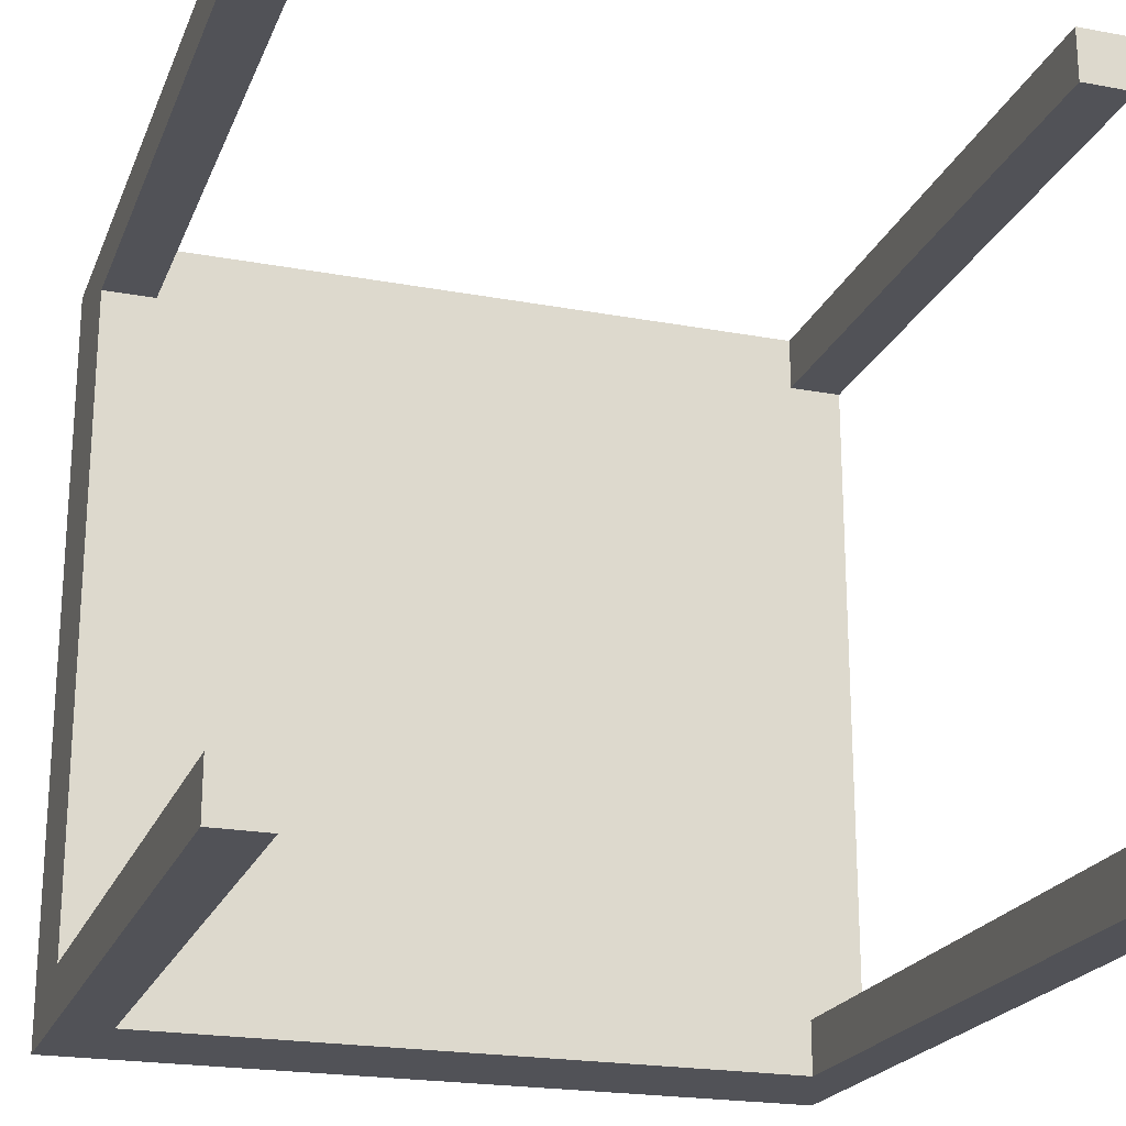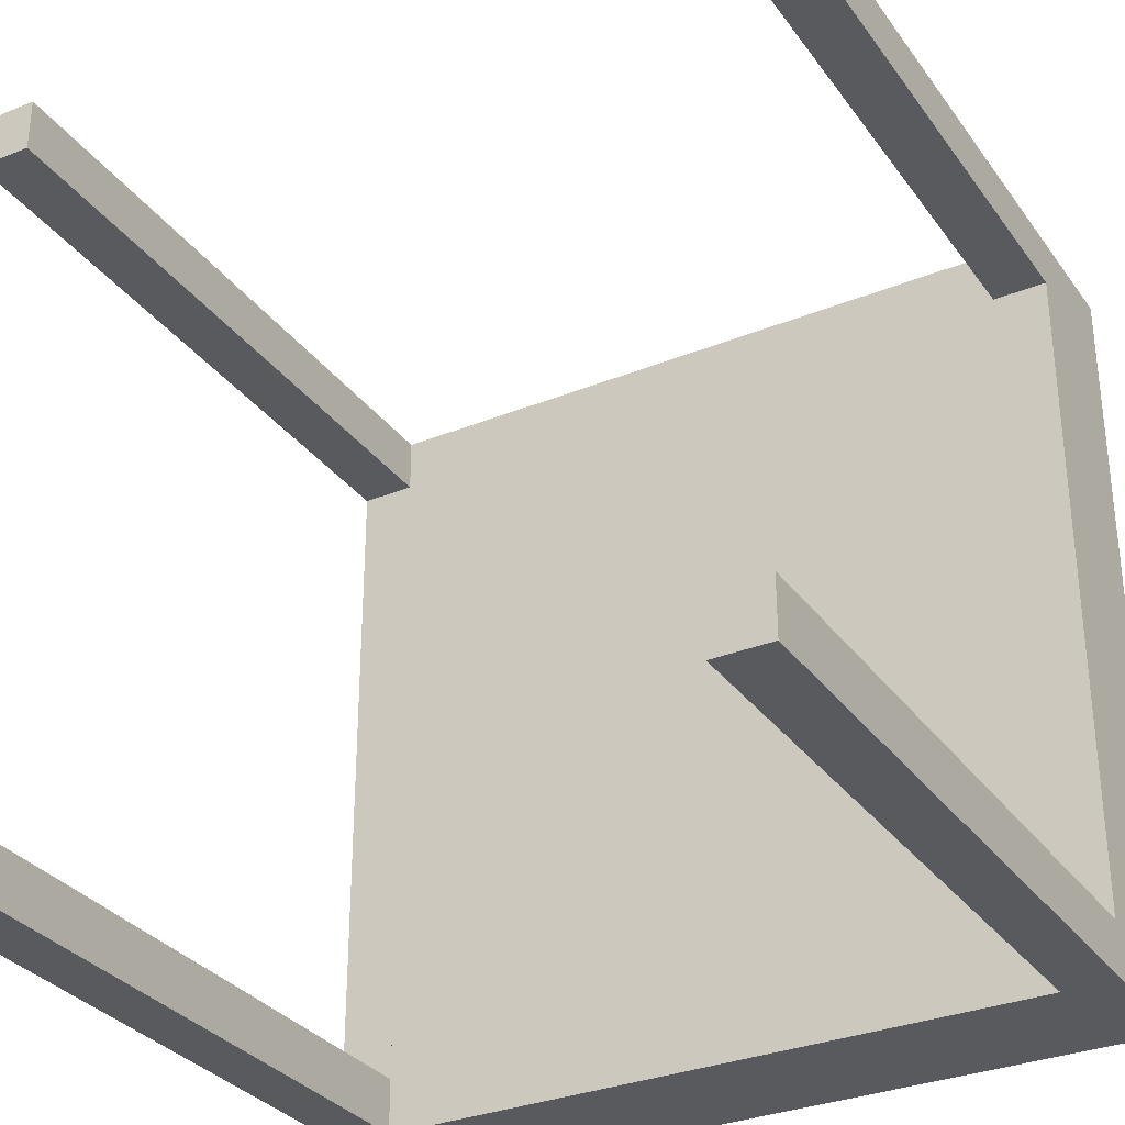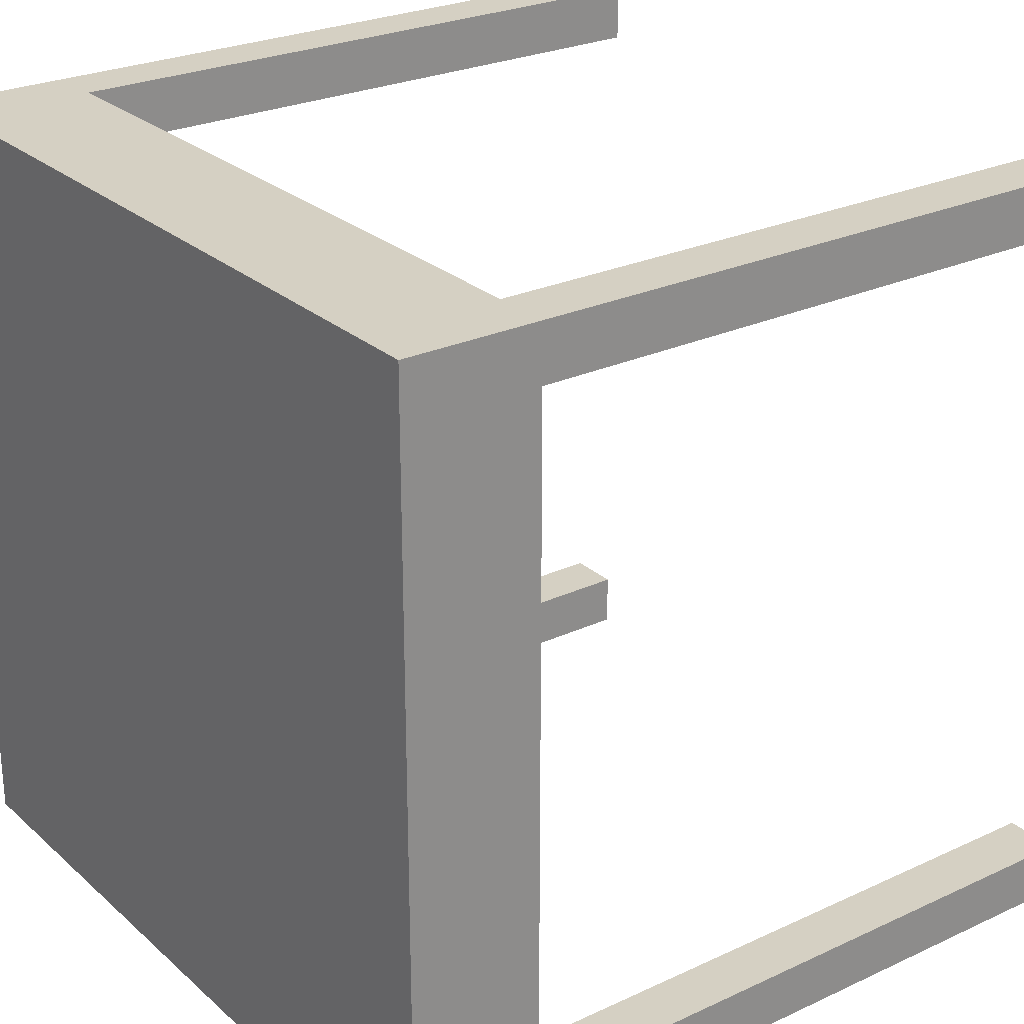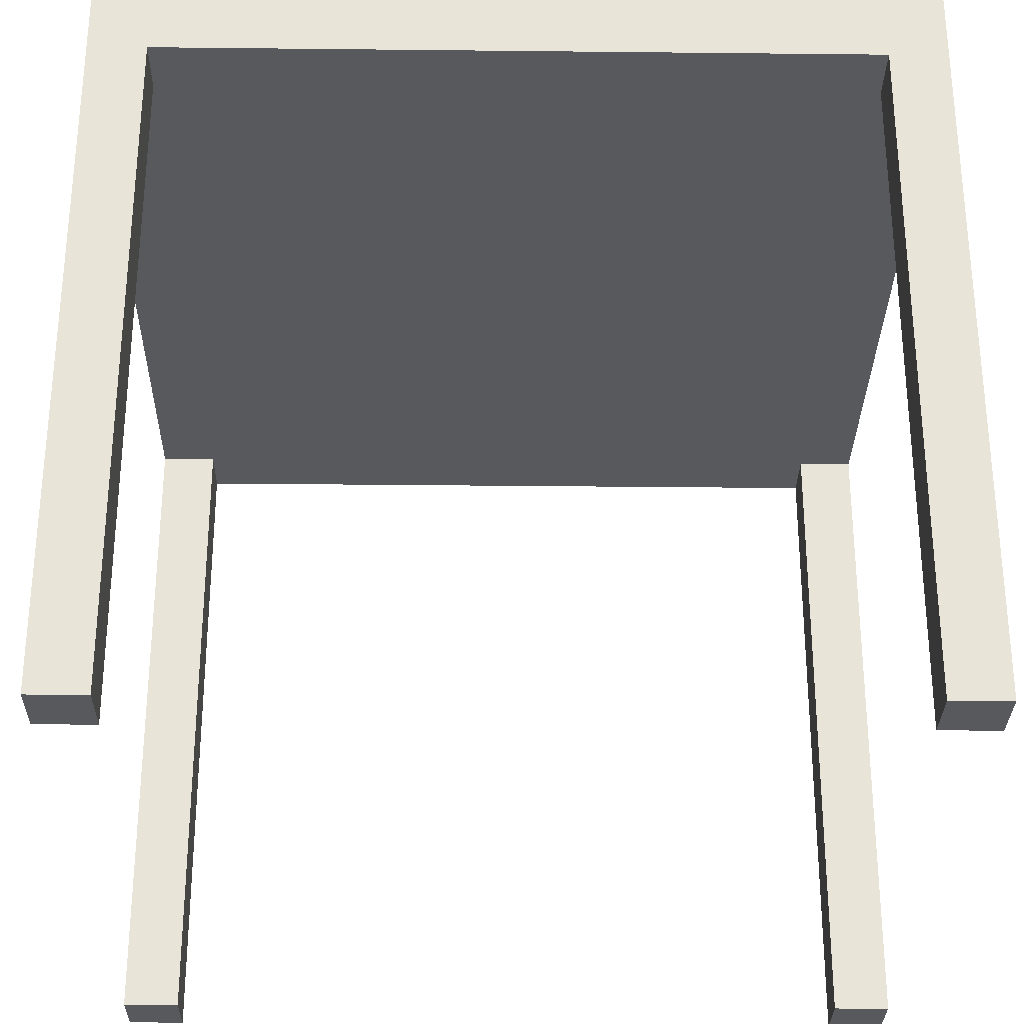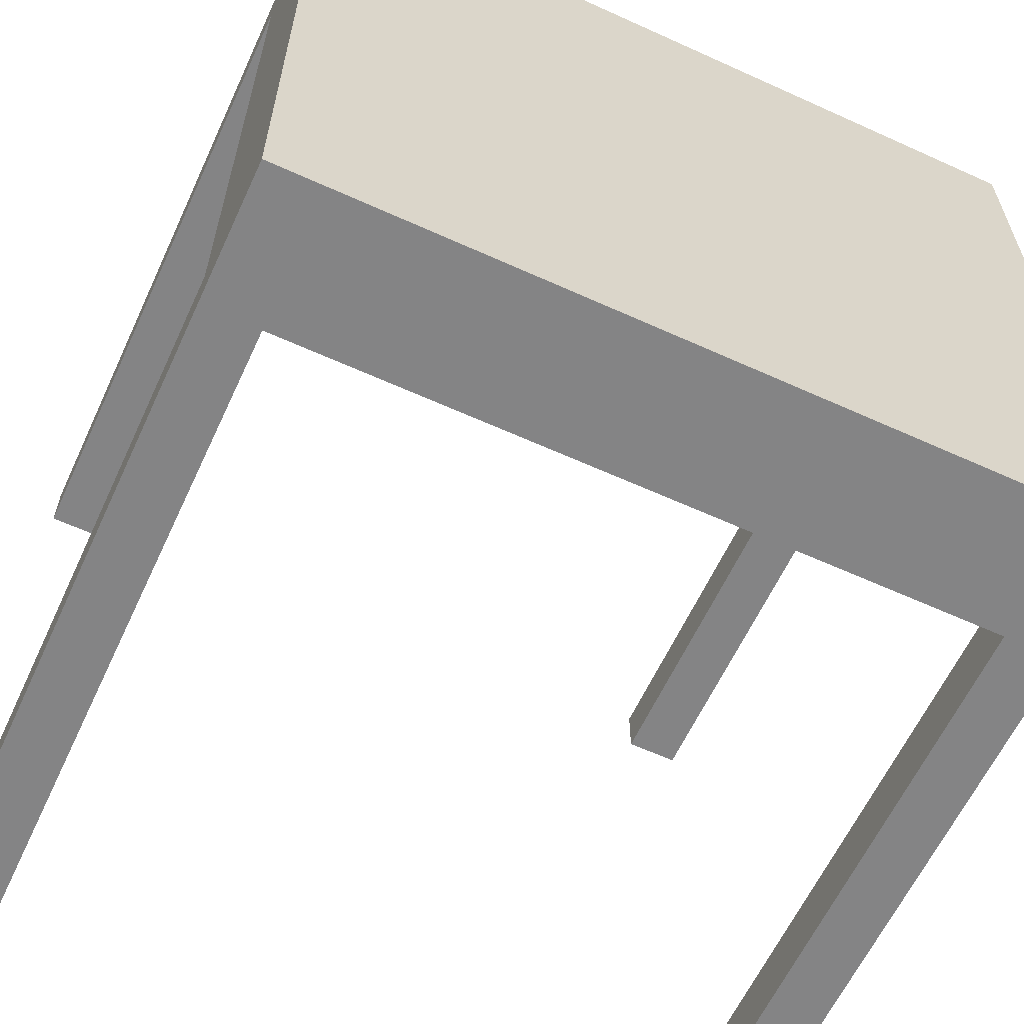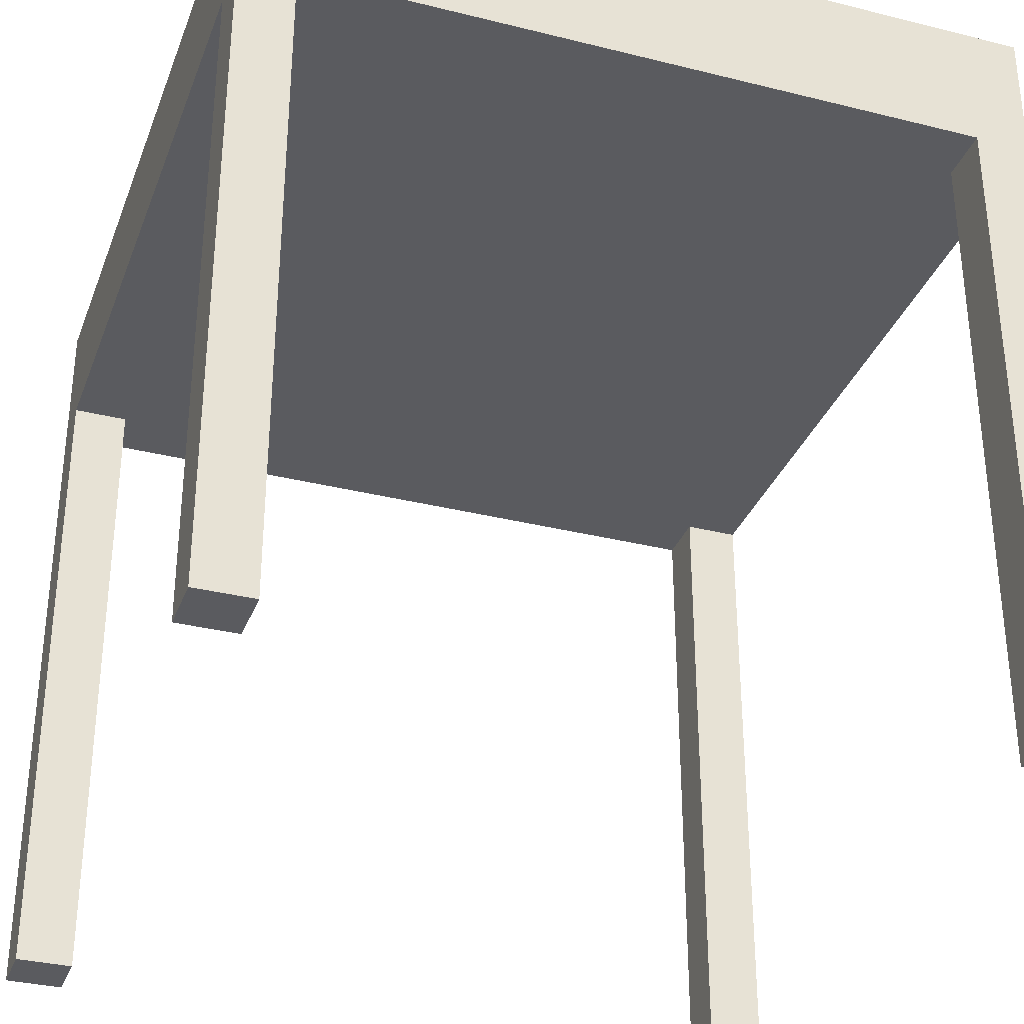
<metadata>
{"format":"obj","ext":"obj","renderer":"f3d","projection":"perspective","resolution":1024,"background":"white","views":[{"elev":-21.6,"azim":-18.1,"up":"+Z"},{"elev":-31.7,"azim":29.8,"up":"+Z"},{"elev":26.0,"azim":-126.3,"up":"+Z"},{"elev":-29.7,"azim":-90.9,"up":"+Y"},{"elev":-61.5,"azim":155.2,"up":"+Z"},{"elev":-33.1,"azim":161.0,"up":"+Y"}]}
</metadata>
<code>
g wall-b-open
v 0.5 0 -0.43 1 1 1
v 0.5 0 -0.5 1 1 1
v 0.43 0 -0.43 1 1 1
v 0.43 0 -0.5 1 1 1
v -0.43 0 -0.43 1 1 1
v -0.43 0 -0.5 1 1 1
v -0.5 0 -0.43 1 1 1
v -0.5 0 -0.5 1 1 1
v 0.5 0 0.5 1 1 1
v 0.5 0 0.43 1 1 1
v 0.43 0 0.5 1 1 1
v 0.43 0 0.43 1 1 1
v -0.5 0.83 -0.43 1 1 1
v -0.5 0.83 0.43 1 1 1
v -0.43 0.83 -0.43 1 1 1
v -0.43 0.83 0.43 1 1 1
v -0.43 0.83 -0.5 1 1 1
v -0.43 0.83 0.5 1 1 1
v 0.43 0.83 -0.5 1 1 1
v 0.43 0.83 -0.43 1 1 1
v 0.43 0.83 0.43 1 1 1
v 0.43 0.83 0.5 1 1 1
v 0.5 0.83 -0.43 1 1 1
v 0.5 0.83 0.43 1 1 1
v 0.5 1 -0.5 1 1 1
v 0.5 1 0.5 1 1 1
v -0.5 1 -0.5 1 1 1
v -0.5 1 0.5 1 1 1
v -0.43 0 0.5 1 1 1
v -0.43 0 0.43 1 1 1
v -0.5 0 0.5 1 1 1
v -0.5 0 0.43 1 1 1
f 3 2 1
f 2 3 4
f 7 6 5
f 6 7 8
f 11 10 9
f 10 11 12
f 15 14 13
f 14 15 16
f 17 16 15
f 17 18 16
f 19 18 17
f 20 18 19
f 21 18 20
f 18 21 22
f 23 21 20
f 21 23 24
f 27 26 25
f 26 27 28
f 31 30 29
f 30 31 32
f 11 21 12
f 21 11 22
f 10 26 9
f 24 26 10
f 23 26 24
f 23 25 26
f 25 23 2
f 1 2 23
f 3 19 4
f 19 3 20
f 14 30 32
f 30 14 16
f 21 10 12
f 10 21 24
f 31 14 32
f 28 14 31
f 28 13 14
f 27 13 28
f 27 7 13
f 7 27 8
f 15 7 5
f 7 15 13
f 18 30 16
f 30 18 29
f 27 6 8
f 6 27 17
f 17 27 19
f 25 19 27
f 2 19 25
f 19 2 4
f 26 11 9
f 11 26 22
f 22 26 18
f 28 18 26
f 31 18 28
f 18 31 29
f 15 6 17
f 6 15 5
f 23 3 1
f 3 23 20
g wall-b-open
f 3 2 1
f 2 3 4
f 7 6 5
f 6 7 8
f 11 10 9
f 10 11 12
f 15 14 13
f 14 15 16
f 17 16 15
f 17 18 16
f 19 18 17
f 20 18 19
f 21 18 20
f 18 21 22
f 23 21 20
f 21 23 24
f 27 26 25
f 26 27 28
f 31 30 29
f 30 31 32
f 11 21 12
f 21 11 22
f 10 26 9
f 24 26 10
f 23 26 24
f 23 25 26
f 25 23 2
f 1 2 23
f 3 19 4
f 19 3 20
f 14 30 32
f 30 14 16
f 21 10 12
f 10 21 24
f 31 14 32
f 28 14 31
f 28 13 14
f 27 13 28
f 27 7 13
f 7 27 8
f 15 7 5
f 7 15 13
f 18 30 16
f 30 18 29
f 27 6 8
f 6 27 17
f 17 27 19
f 25 19 27
f 2 19 25
f 19 2 4
f 26 11 9
f 11 26 22
f 22 26 18
f 28 18 26
f 31 18 28
f 18 31 29
f 15 6 17
f 6 15 5
f 23 3 1
f 3 23 20

</code>
